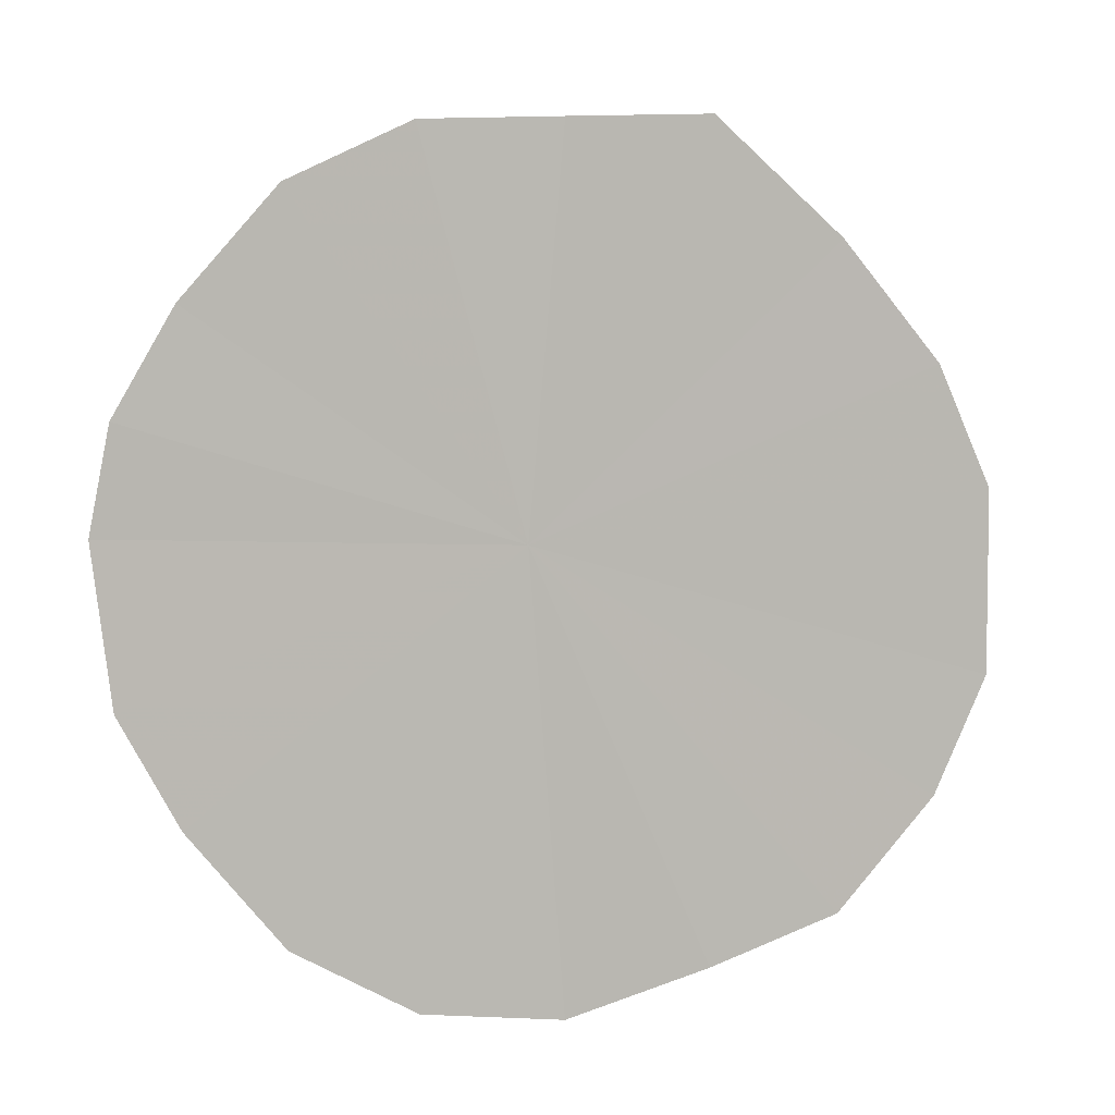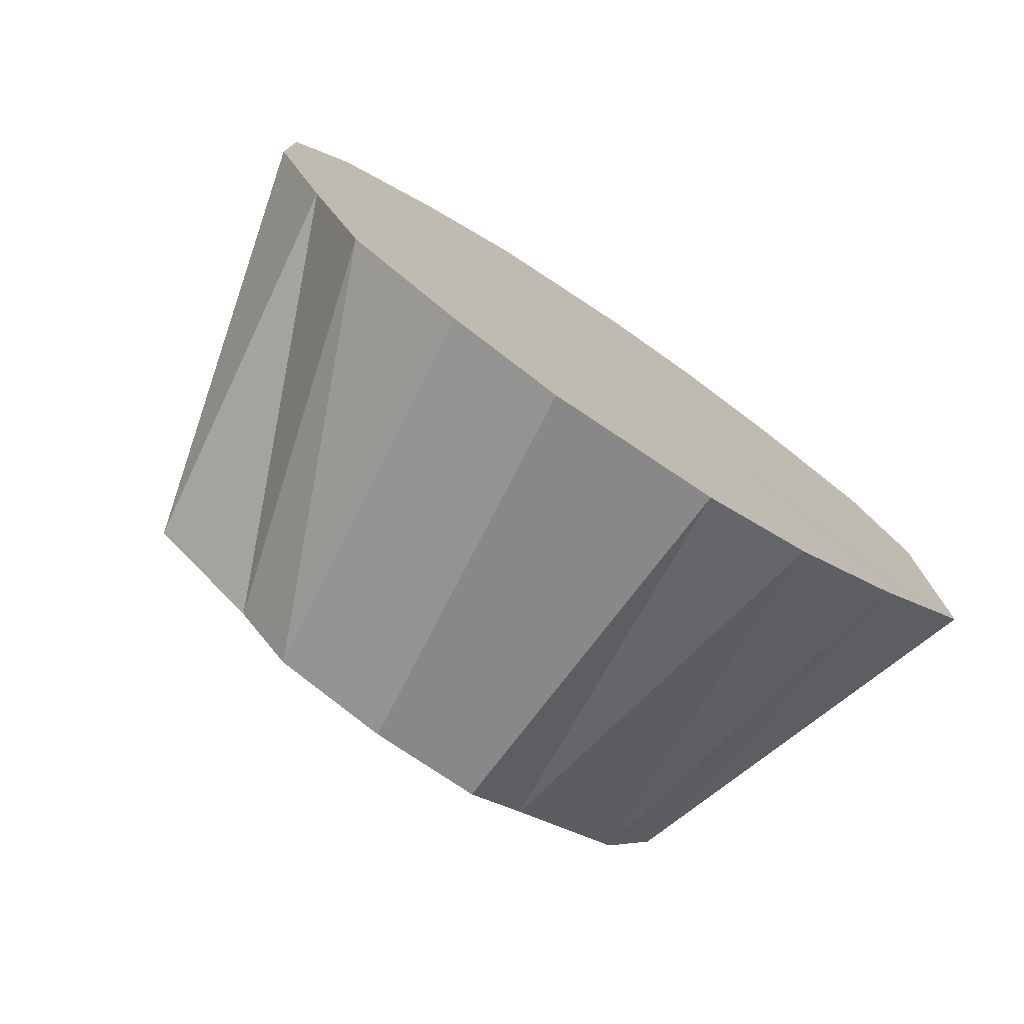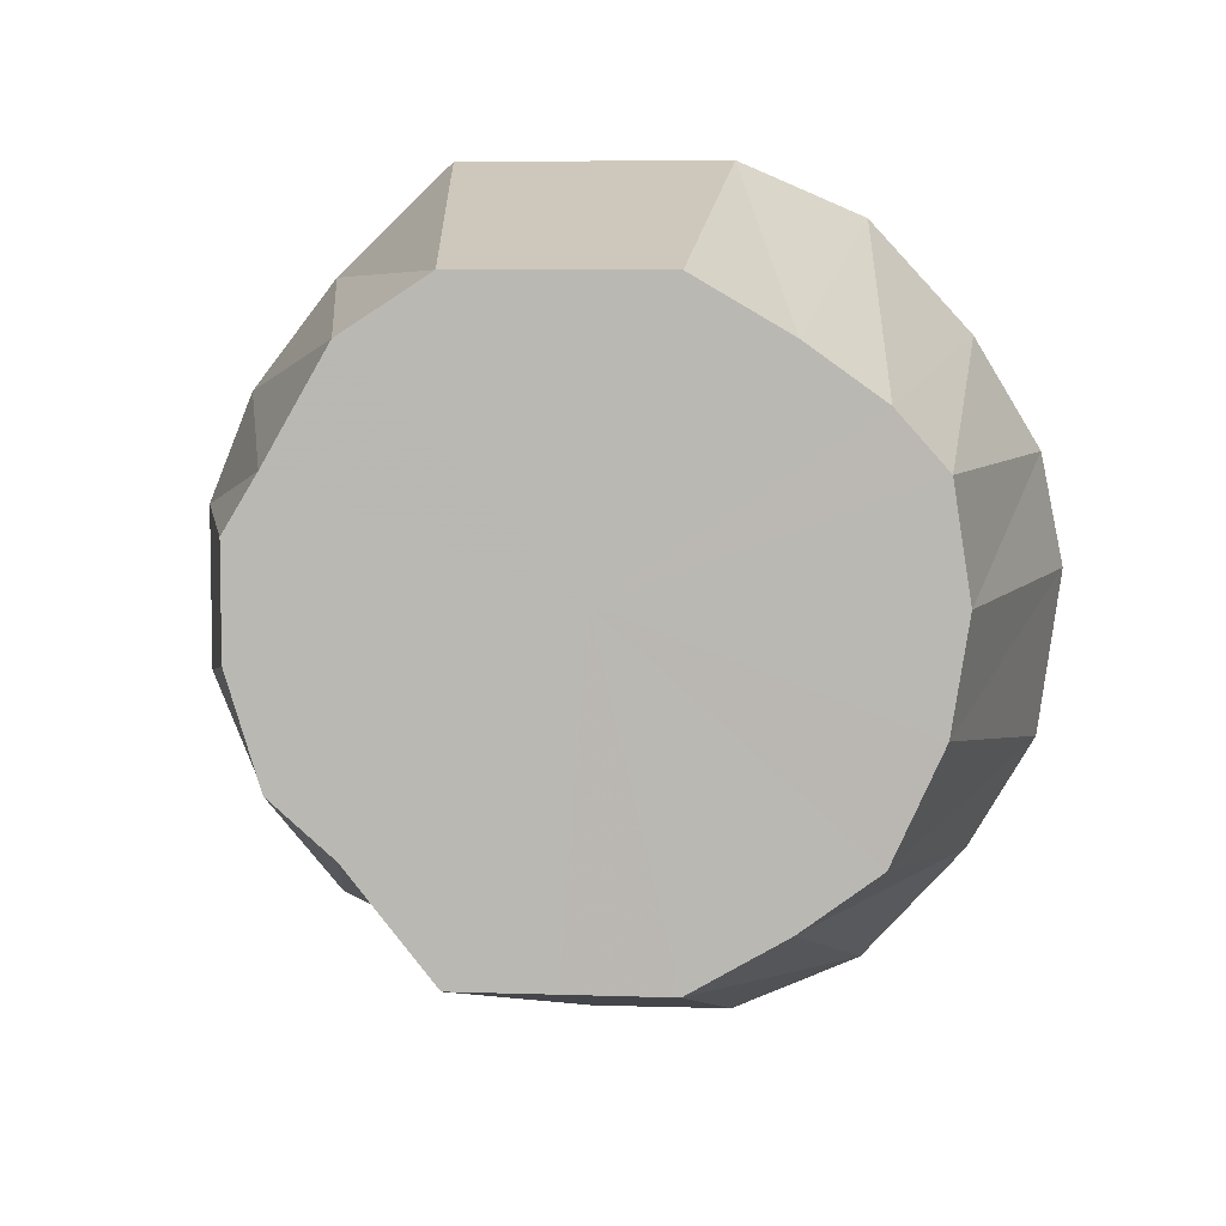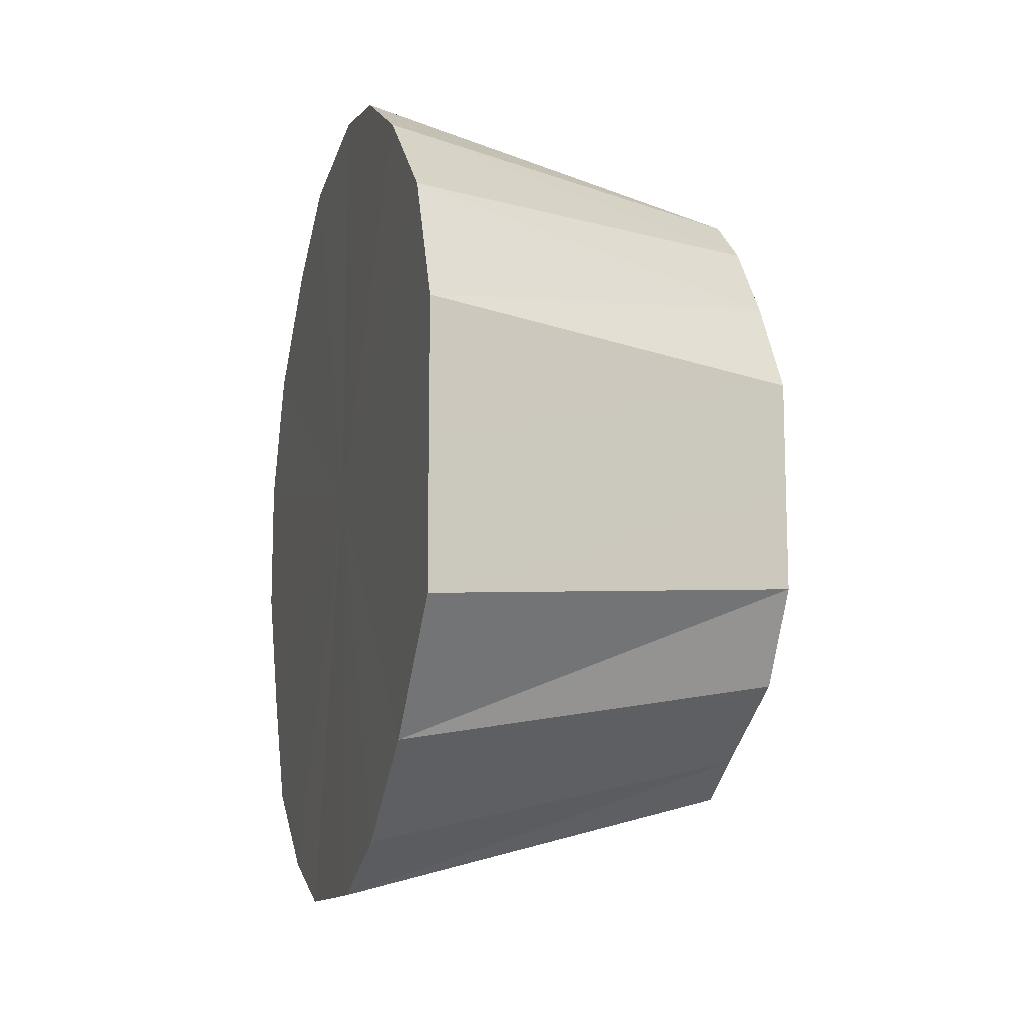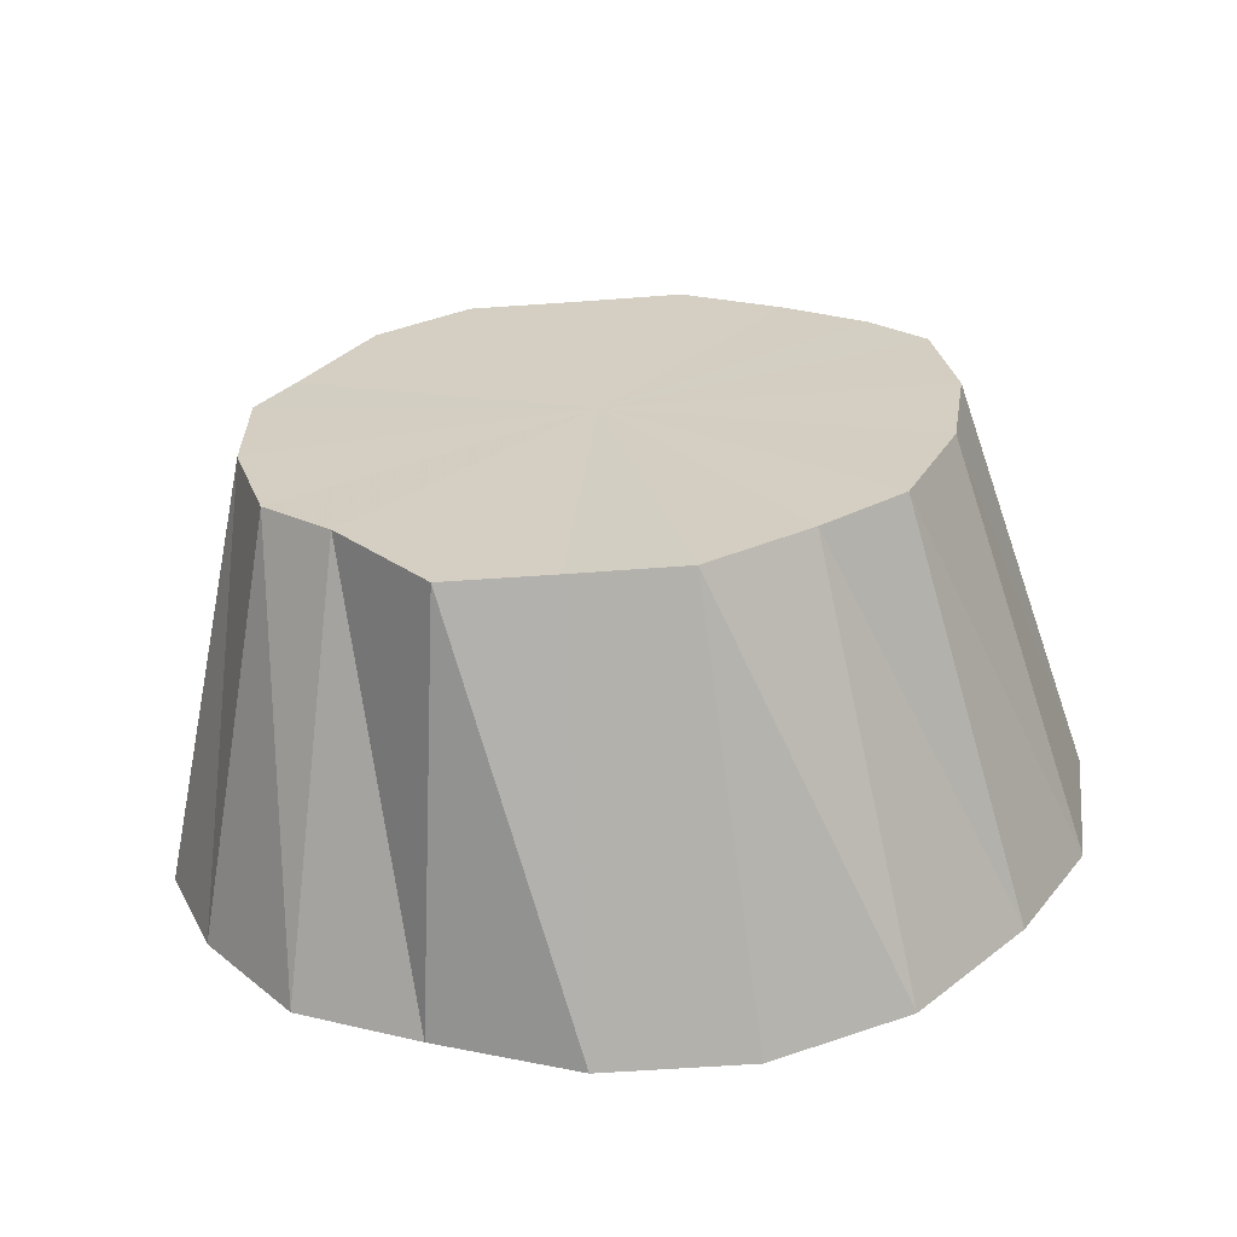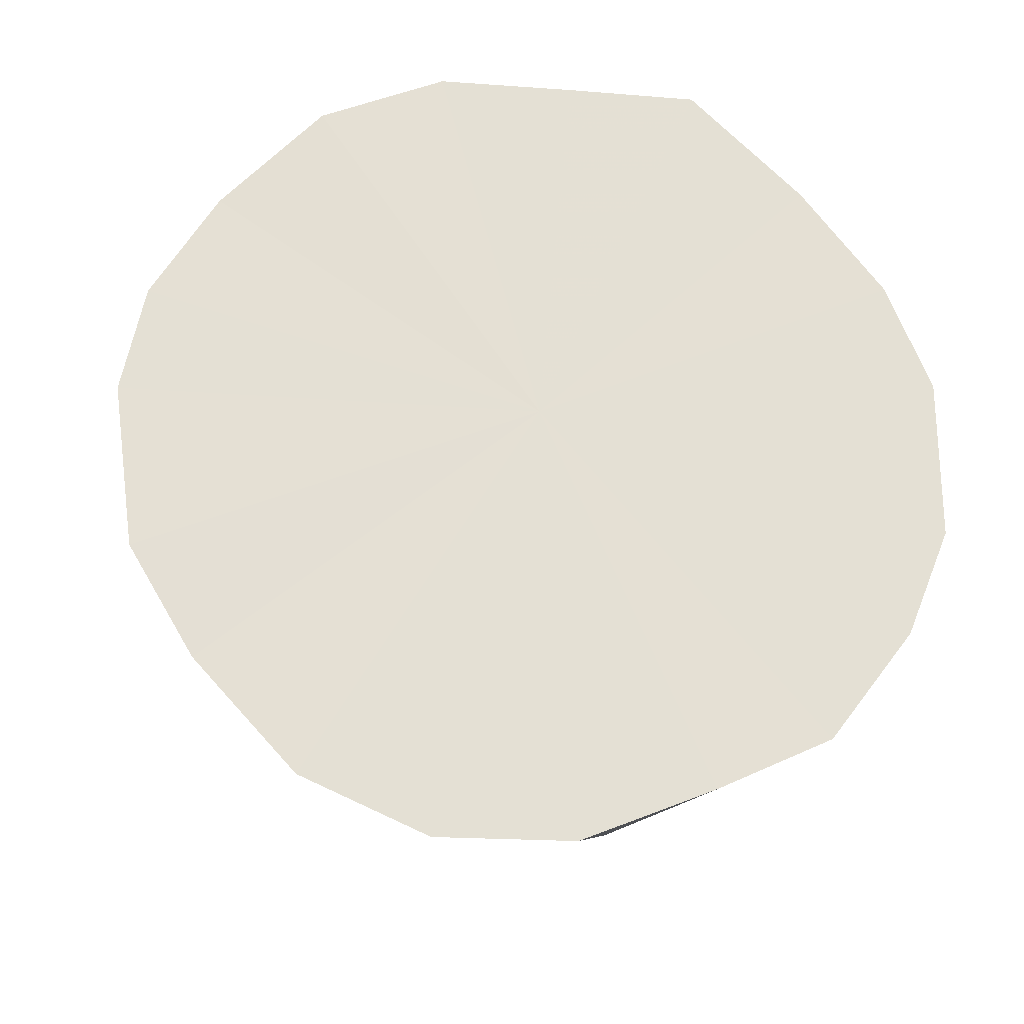
<metadata>
{"format":"obj","ext":"obj","renderer":"f3d","projection":"perspective","resolution":1024,"background":"white","views":[{"elev":4.9,"azim":98.9,"up":"+Y"},{"elev":-76.5,"azim":56.1,"up":"+Z"},{"elev":6.3,"azim":-84.9,"up":"+Y"},{"elev":-12.4,"azim":164.3,"up":"+Z"},{"elev":-63.4,"azim":-85.8,"up":"+Y"},{"elev":-23.2,"azim":82.6,"up":"+Y"}]}
</metadata>
<code>
o 26026
v 2245 1882 14.33
v 2245 1882 14.33
v 2245 1882 14.31
v 2245 1882 14.32
v 2245 1882 14.31
v 2245 1882 14.33
v 2245 1882 14.3
v 2245 1882 14.3
v 2245 1882 14.32
v 2245 1882 14.26
v 2245 1882 14.22
v 2245 1882 14.23
v 2245 1882 14.28
v 2245 1882 14.29
v 2245 1882 14.3
v 2245 1882 14.33
v 2245 1882 14.31
v 2245 1882 14.33
v 2245 1882 14.28
v 2245 1882 14.27
v 2245 1882 14.25
v 2245 1882 14.33
v 2245 1882 14.3
v 2245 1882 14.32
v 2245 1882 14.23
v 2245 1882 14.25
v 2245 1882 14.25
v 2245 1882 14.32
v 2245 1882 14.29
v 2245 1882 14.3
v 2245 1882 14.23
v 2245 1882 14.23
v 2245 1882 14.21
v 2245 1882 14.3
v 2245 1882 14.27
v 2245 1882 14.28
v 2245 1882 14.19
v 2245 1882 14.22
v 2245 1882 14.21
v 2245 1882 14.28
v 2245 1882 14.25
v 2245 1882 14.25
v 2245 1882 14.25
v 2245 1882 14.23
v 2245 1882 14.23
v 2245 1882 14.21
v 2245 1882 14.22
v 2245 1882 14.21
v 2245 1882 14.21
v 2245 1882 14.19
v 2245 1882 14.2
v 2245 1882 14.19
v 2245 1882 14.18
v 2245 1882 14.2
v 2245 1882 14.18
v 2245 1882 14.18
v 2245 1882 14.21
v 2245 1882 14.18
v 2245 1882 14.19
v 2245 1882 14.23
v 2245 1882 14.23
v 2245 1882 14.22
v 2245 1882 14.33
v 2245 1882 14.26
v 2245 1882 14.33
v 2245 1882 14.32
v 2245 1882 14.33
v 2245 1882 14.3
v 2245 1882 14.32
v 2245 1882 14.28
v 2245 1882 14.3
v 2245 1882 14.25
v 2245 1882 14.28
v 2245 1882 14.23
v 2245 1882 14.25
v 2245 1882 14.21
v 2245 1882 14.23
v 2245 1882 14.21
v 2245 1882 14.19
v 2245 1882 14.19
v 2245 1882 14.18
v 2245 1882 14.18
f 1 2 3
f 2 4 5
f 6 5 3
f 4 7 8
f 9 8 5
f 3 5 10
f 5 8 10
f 11 12 10
f 7 13 14
f 15 14 8
f 8 14 10
f 16 3 17
f 17 3 10
f 18 1 17
f 19 20 14
f 14 20 10
f 13 21 20
f 22 17 23
f 23 17 10
f 24 18 23
f 21 25 26
f 27 26 20
f 20 26 10
f 28 23 29
f 29 23 10
f 30 24 29
f 31 32 26
f 26 32 10
f 25 33 32
f 34 29 35
f 35 29 10
f 36 30 35
f 33 37 38
f 39 38 32
f 32 38 10
f 40 35 41
f 41 35 10
f 42 36 41
f 43 41 44
f 45 42 44
f 44 41 10
f 46 45 47
f 48 47 49
f 49 47 10
f 50 46 49
f 51 49 10
f 52 49 51
f 53 50 51
f 54 51 10
f 55 51 54
f 56 53 54
f 57 54 10
f 37 56 57
f 58 54 57
f 38 57 10
f 59 57 38
f 60 61 62
f 63 64 65
f 65 64 66
f 67 64 63
f 66 64 68
f 69 64 67
f 68 64 70
f 71 64 69
f 70 64 72
f 73 64 71
f 72 64 74
f 75 64 73
f 74 64 76
f 77 64 75
f 78 64 77
f 76 64 79
f 80 64 78
f 79 64 81
f 82 64 80
f 81 64 82

</code>
